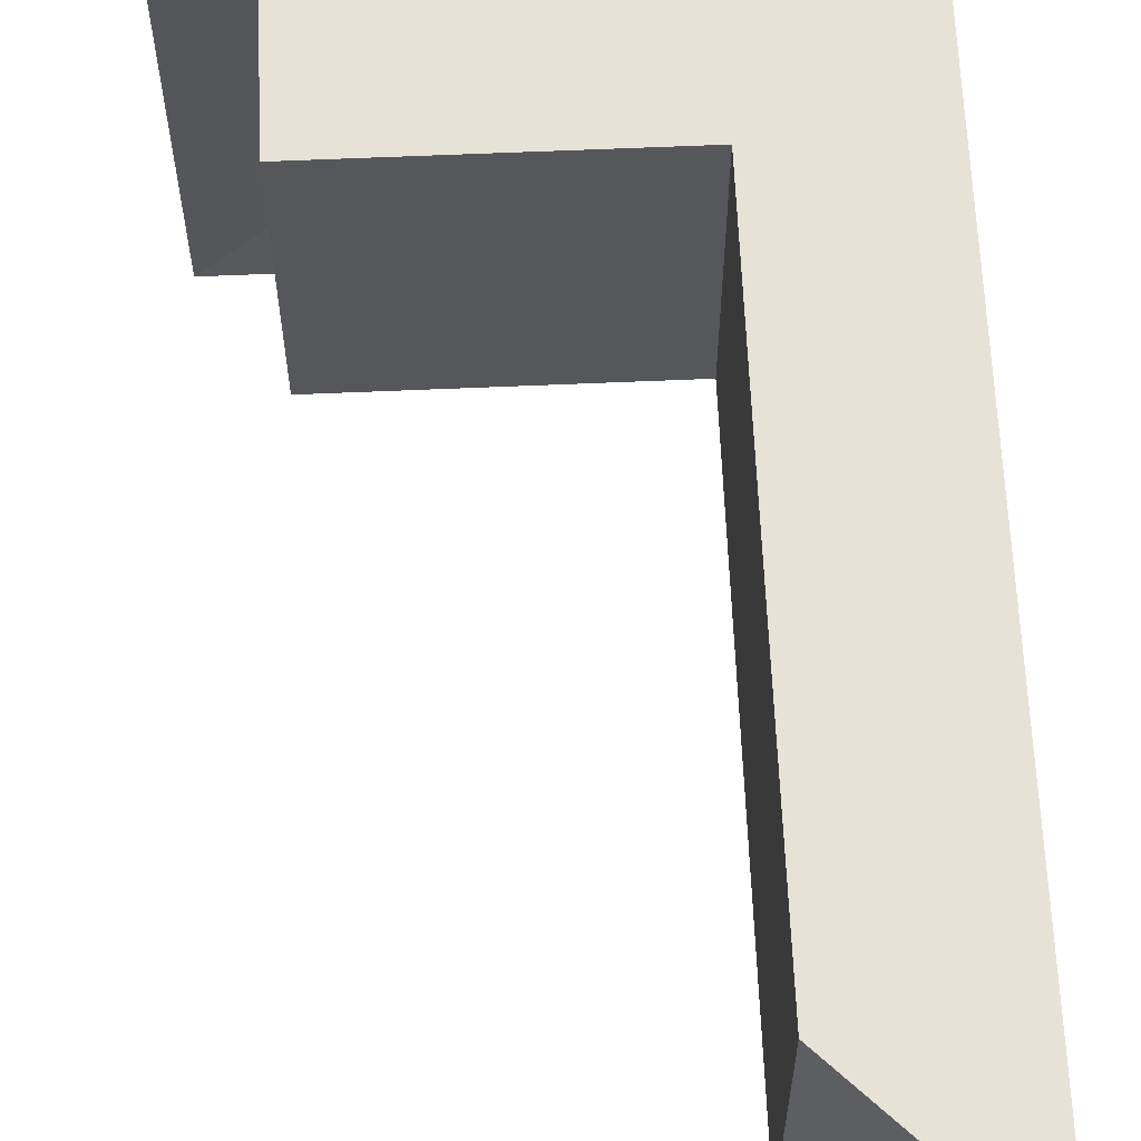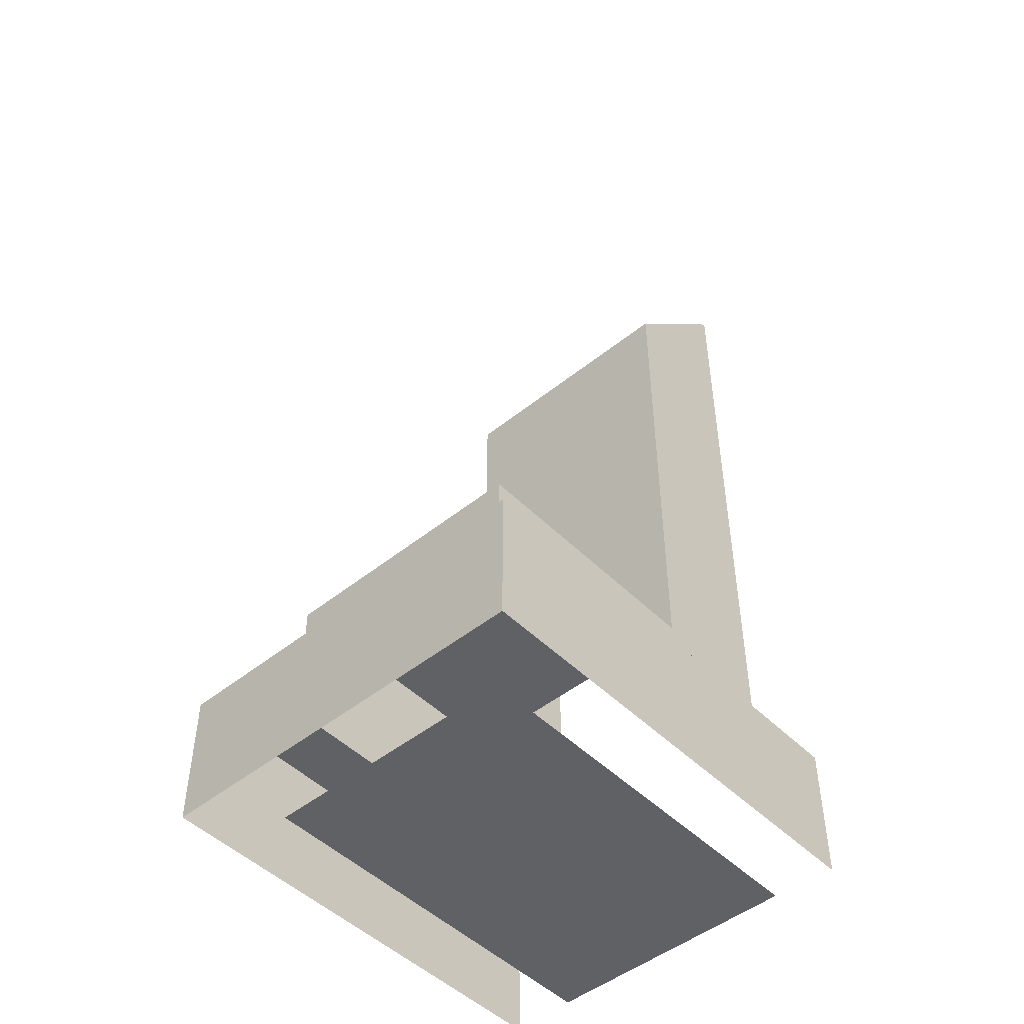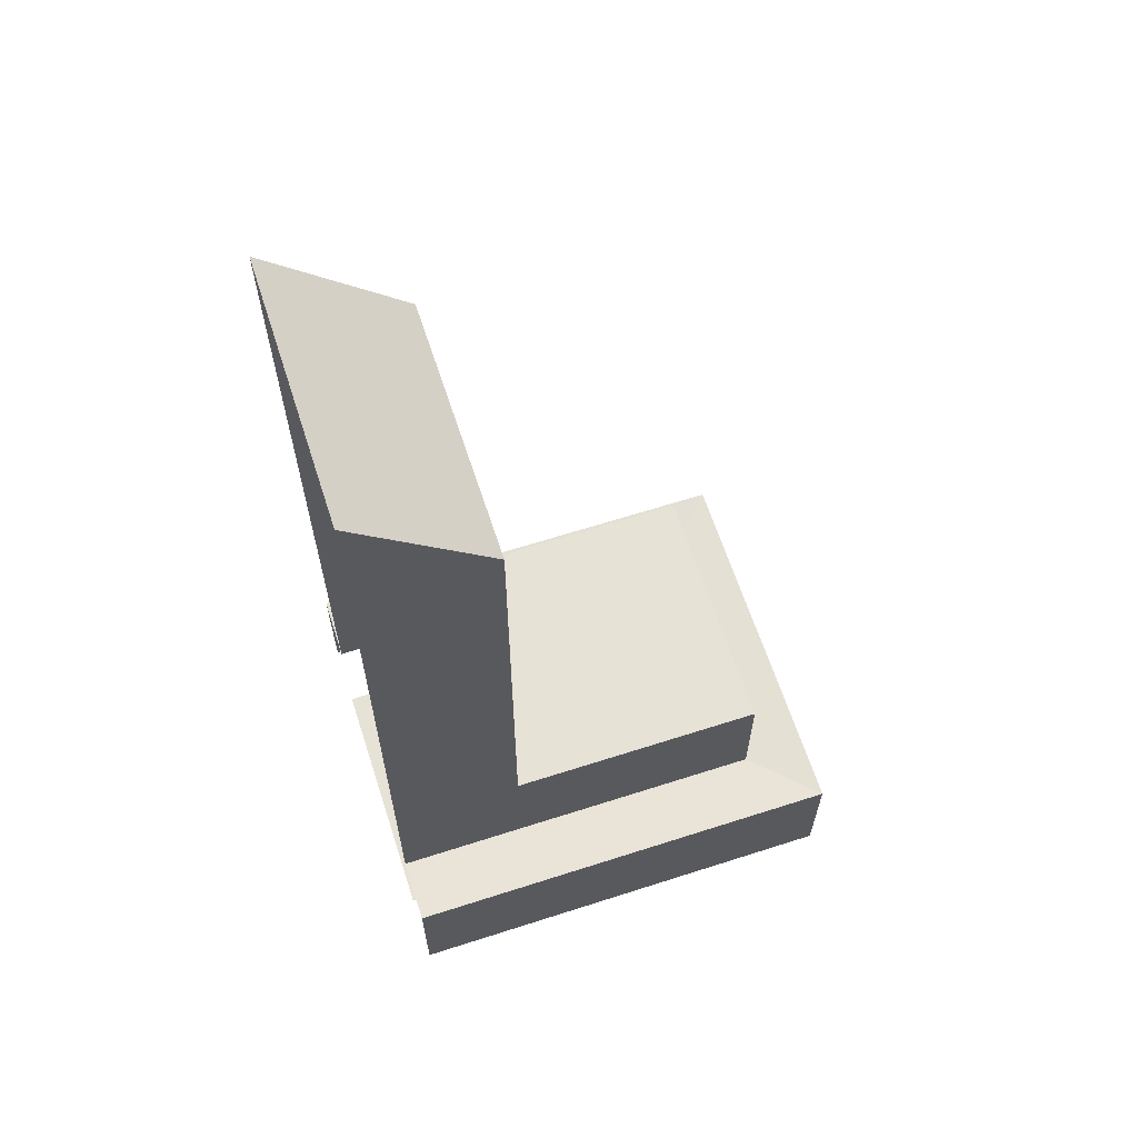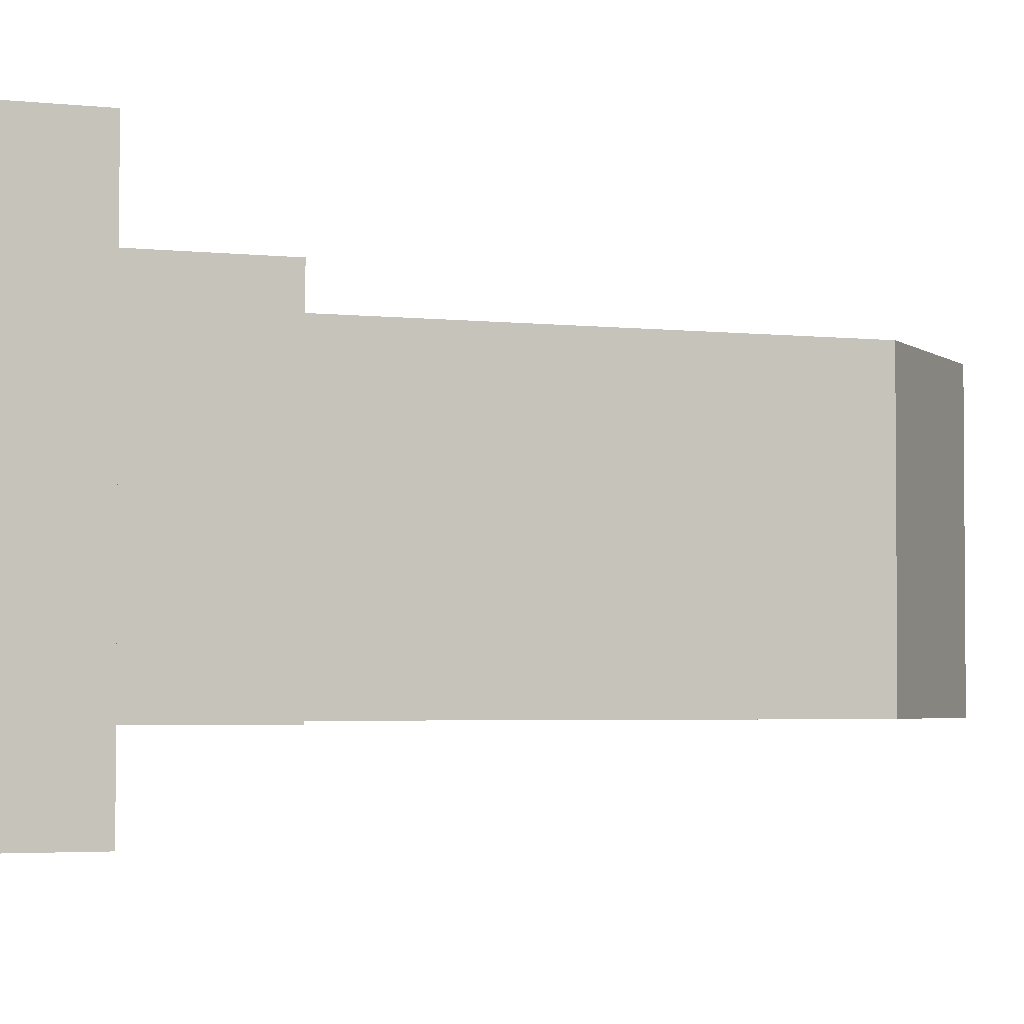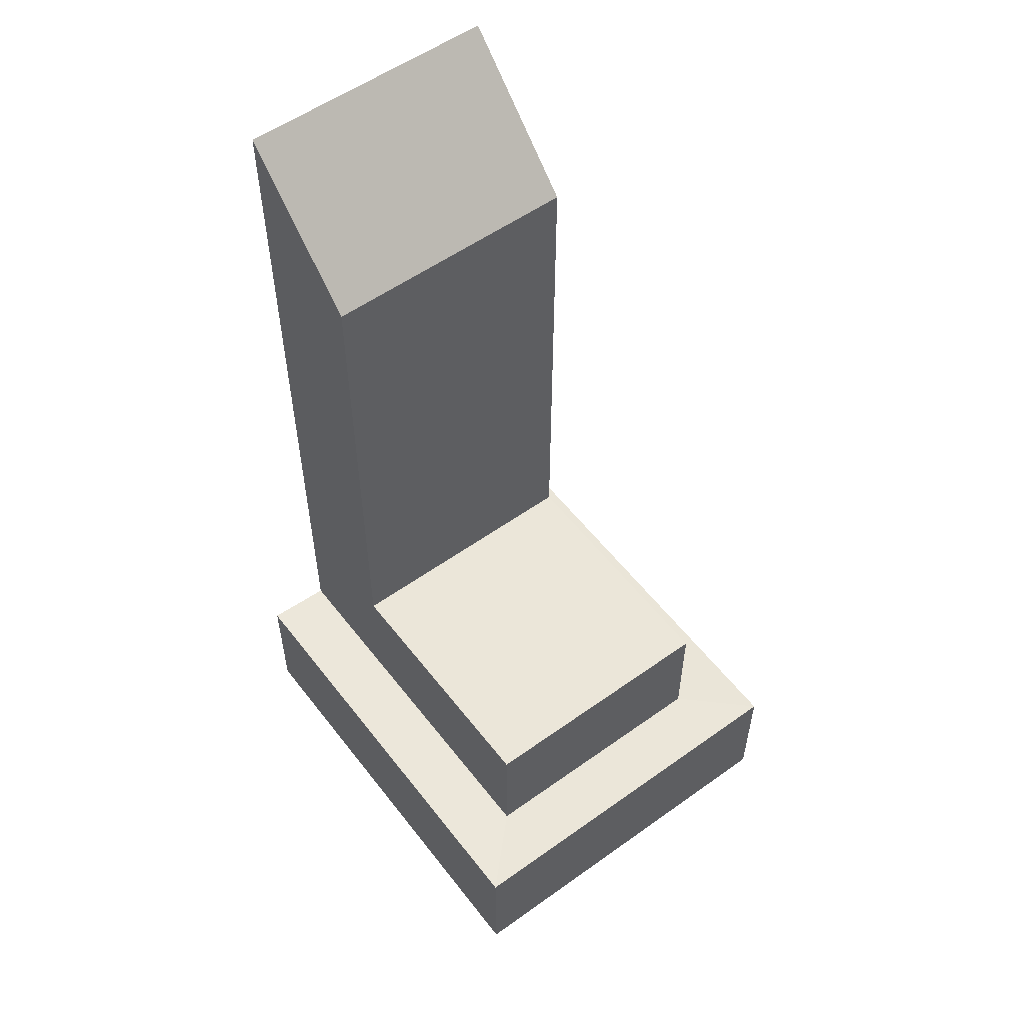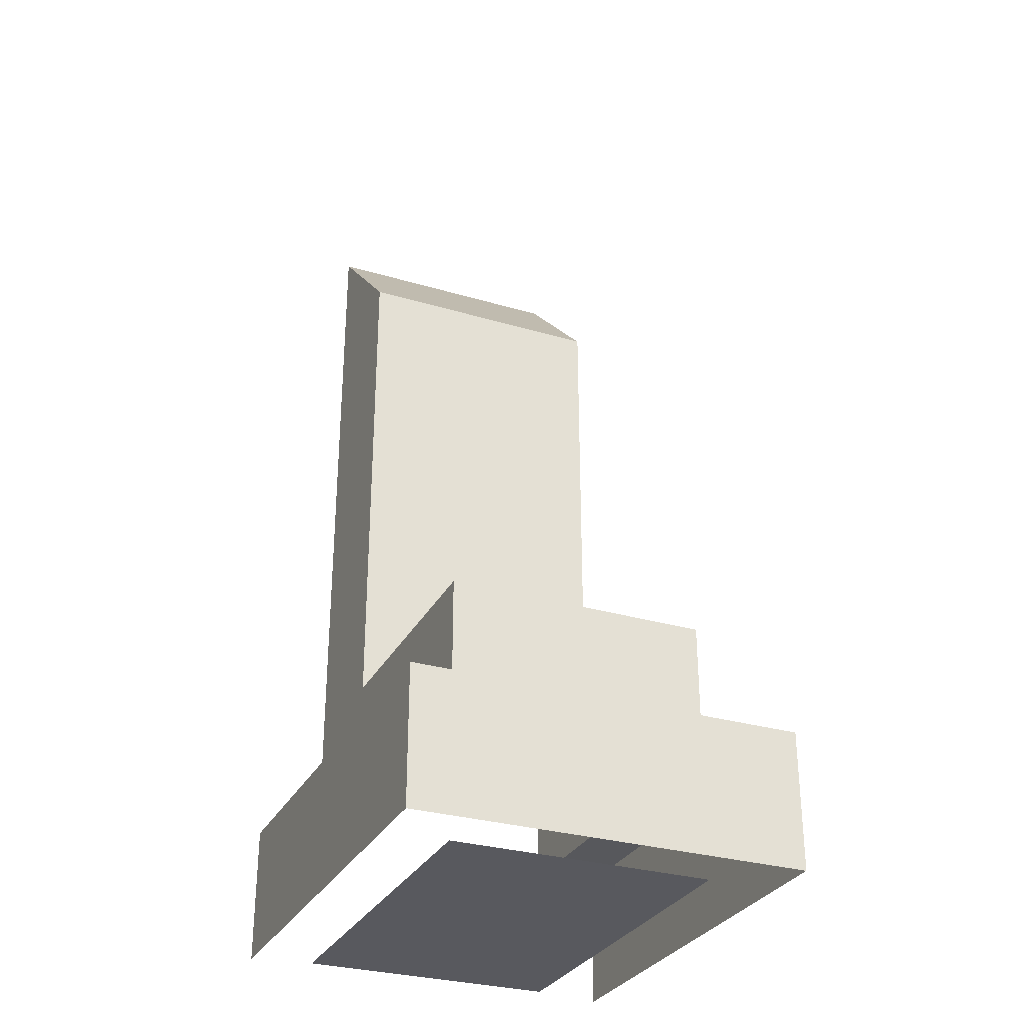
<metadata>
{"format":"obj","ext":"obj","renderer":"f3d","projection":"perspective","resolution":1024,"background":"white","views":[{"elev":63.2,"azim":177.5,"up":"+Z"},{"elev":-48.3,"azim":132.1,"up":"+Y"},{"elev":63.6,"azim":-18.0,"up":"+Y"},{"elev":-3.1,"azim":67.2,"up":"+Z"},{"elev":55.3,"azim":53.0,"up":"+Y"},{"elev":-30.3,"azim":66.8,"up":"+Y"}]}
</metadata>
<code>
g pb_Mesh341536
v 0 2 0
v -2 2 0
v 0 2 -2
v -2 2 -2
v 0 0 -2
v -2 0 -2
v 0 0 0
v -2 0 0
v -3 0 0
v -3 0 -2
v -2 6 -2
v -2 6 0
v -3 7 -2
v -3 7 0
v -2 2 -2
v -2 2 0
v -2 6 -2
v -2 6 0
v -3 2 -2
v -2 2 -2
v -3 7 -2
v -2 6 -2
v -2 2 0
v -3 2 0
v -2 6 0
v -3 7 0
v 0.5 -0.02719 0.5
v -2 -0.02719 0.5
v -2 1.027 0.5
v 0.5 1.027 0.5
v 0 1 0
v -2 1 0
v 0 2 0
v -2 1.027 -2.5
v 0.5 -0.02719 -2.5
v 0.5 1.027 -2.5
v -2 -0.02719 -2.5
v 0 1 -2
v 0 2 -2
v -2 1 -2
v 0.5 1.027 -2.5
v 0.5 -0.02719 0.5
v 0.5 1.027 0.5
v 0.5 -0.02719 -2.5
v 0 2 -2
v 0 1 0
v 0 2 0
v 0 1 -2
v -3 1 0
v -3 -0.02719 0.5
v -3 1.027 0.5
v -3 1.027 -2.5
v -3 -0.02719 -2.5
v -3 1 -2
v -3 1 0
v -2 1 0
v -3 1.027 0.5
v -2 1.027 0.5
v -2 1 -2
v -3 1 -2
v -2 1.027 -2.5
v -3 1.027 -2.5
v 0 1 -2
v 0.5 1.027 -2.5
v 0 1 0
v 0.5 1.027 0.5
v 0 1 0
v 0 1 -2
v 0.5 1.027 0.5
v 0.5 1.027 -2.5
g pb_Mesh341536_0
f 3 2 1
f 3 4 2
f 7 6 5
f 7 8 6
f 9 6 8
f 9 10 6
f 13 12 11
f 13 14 12
f 17 16 15
f 17 18 16
f 21 20 19
f 21 22 20
f 25 24 23
f 25 26 24
f 29 28 27
f 29 27 30
f 23 32 31
f 23 31 33
f 36 35 34
f 35 37 34
f 39 38 20
f 38 40 20
f 43 42 41
f 42 44 41
f 47 46 45
f 46 48 45
f 24 49 32
f 24 32 23
f 51 50 28
f 51 28 29
f 34 37 52
f 37 53 52
f 20 40 19
f 40 54 19
f 57 56 55
f 57 58 56
f 61 60 59
f 61 62 60
f 64 59 63
f 64 61 59
f 58 65 56
f 58 66 65
f 69 68 67
f 69 70 68

</code>
